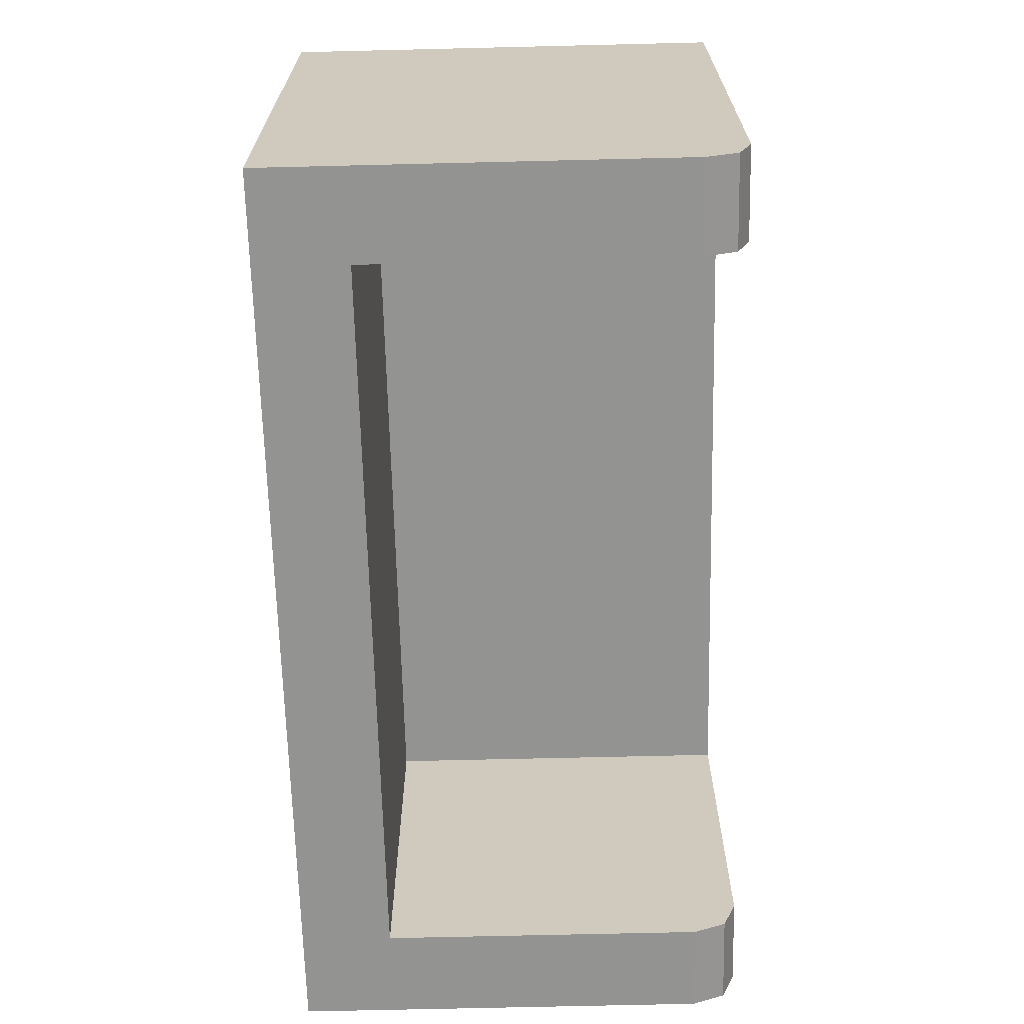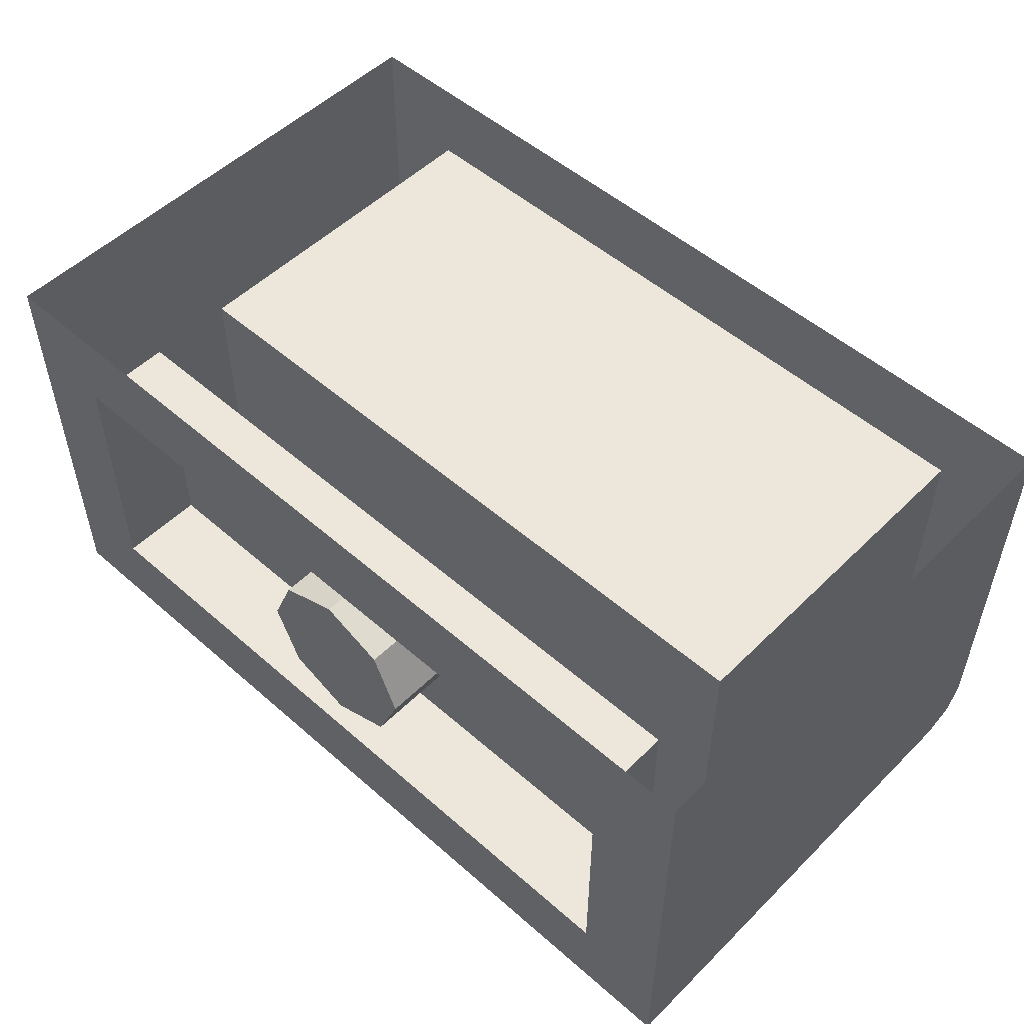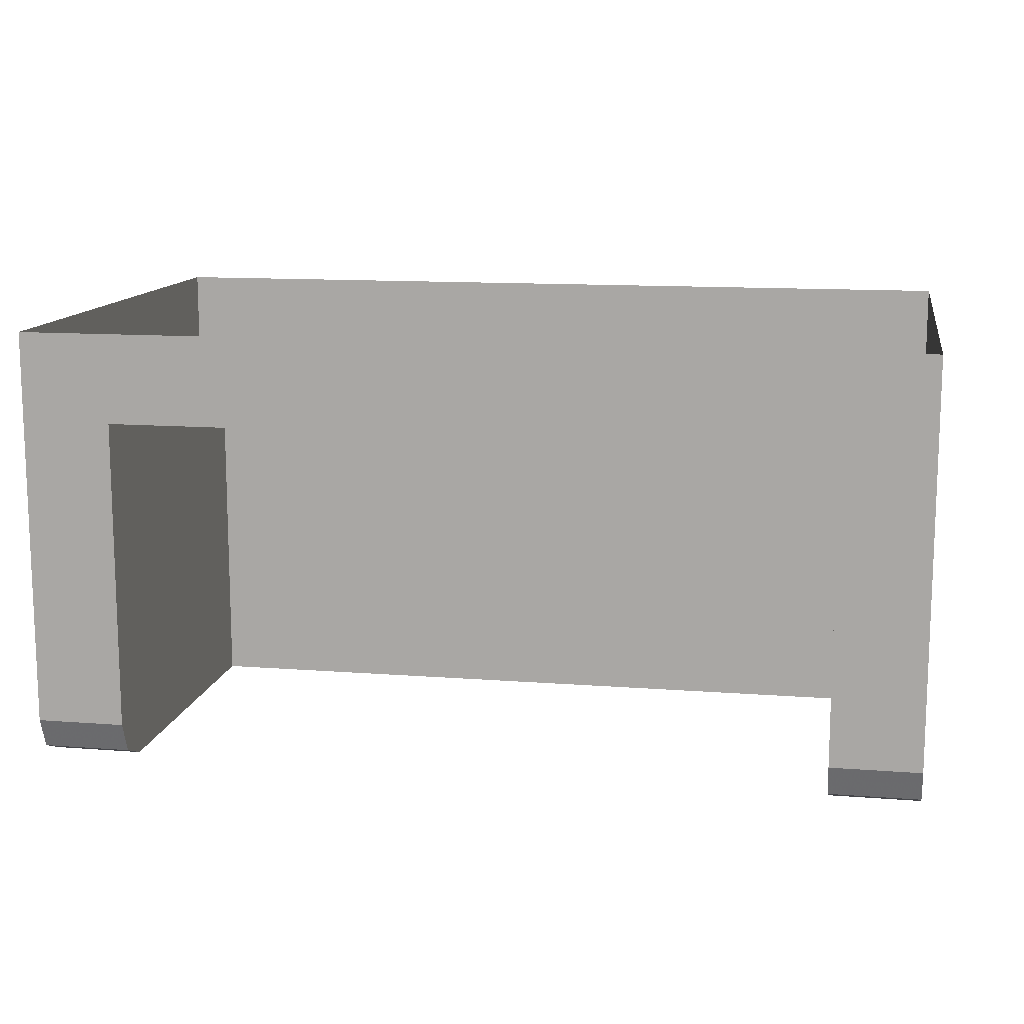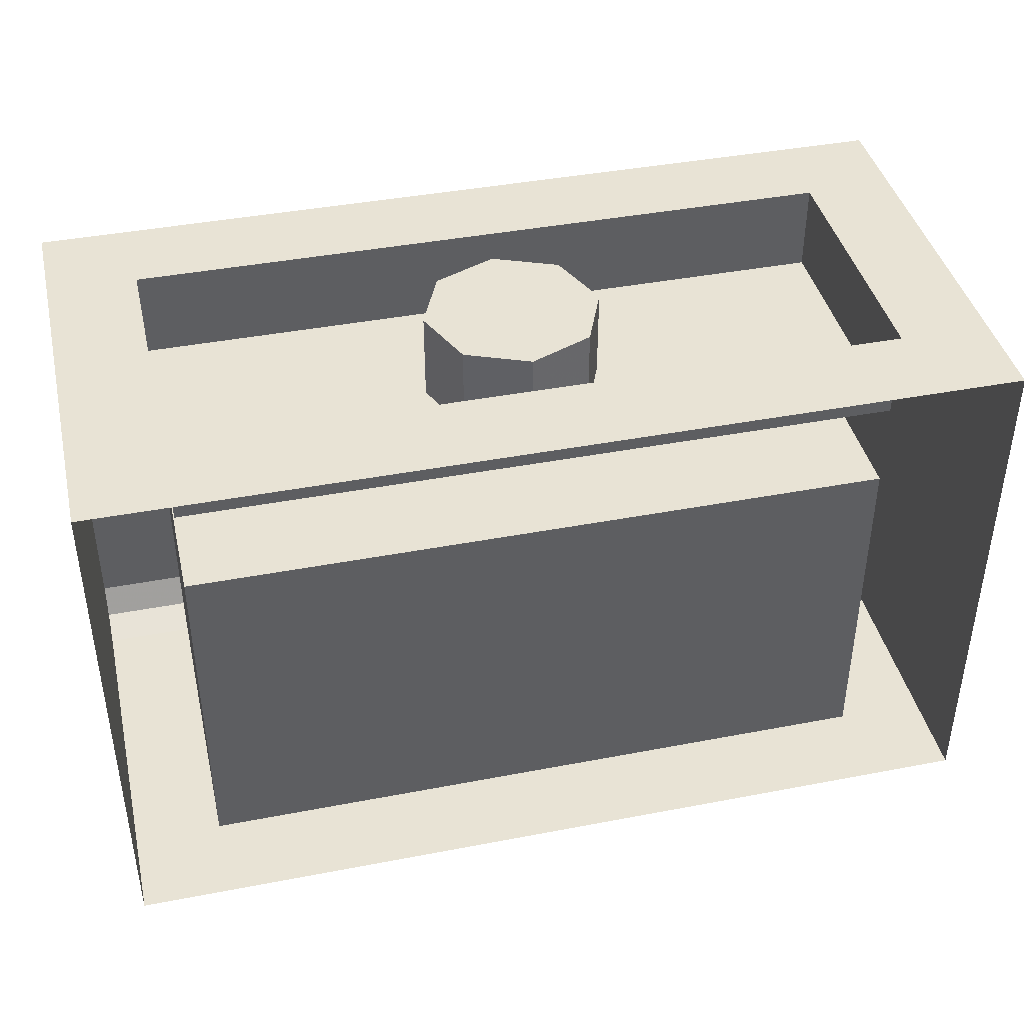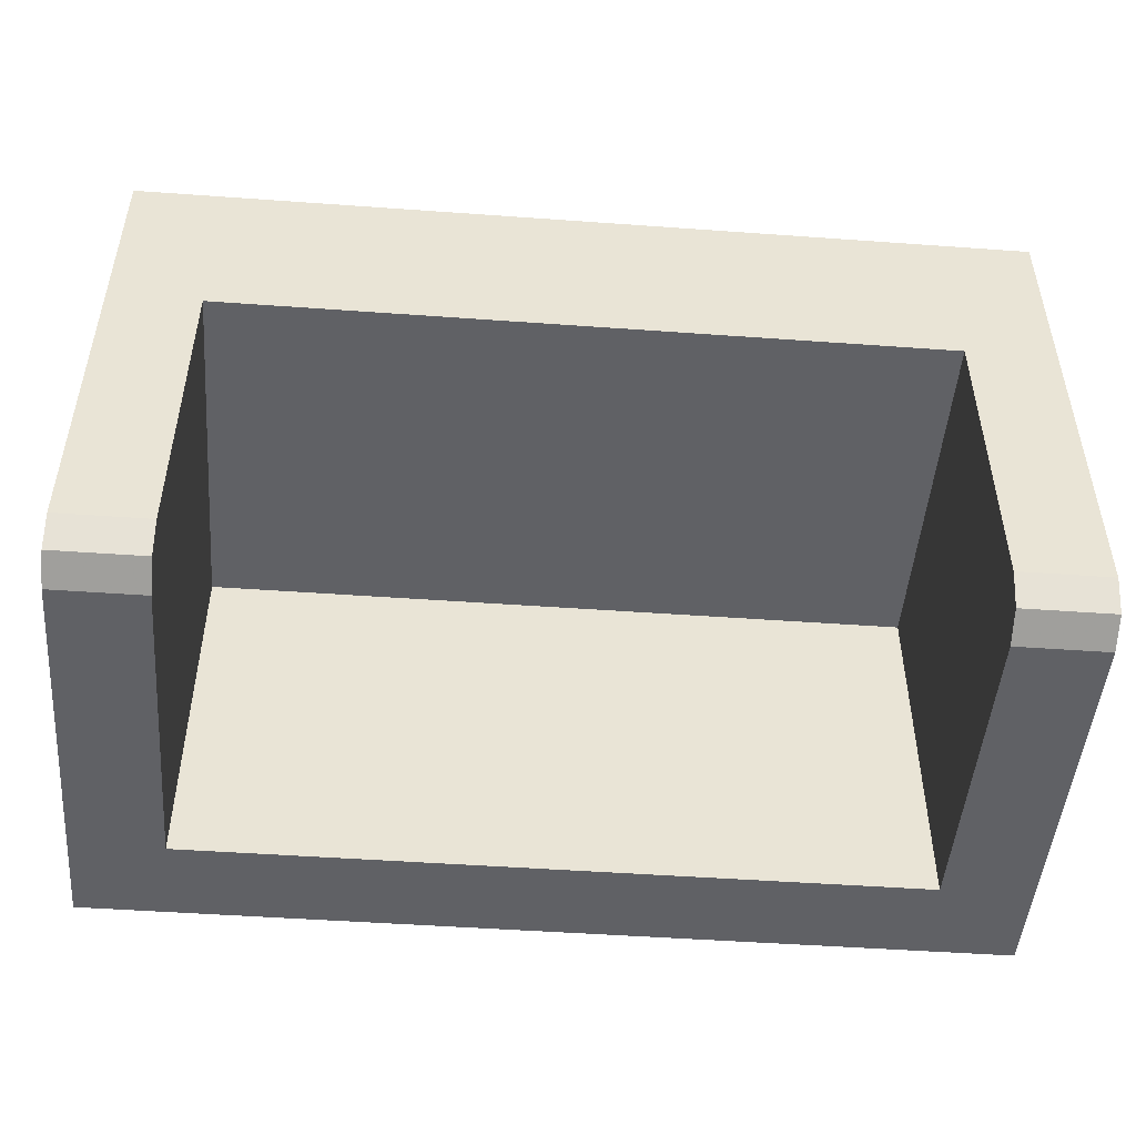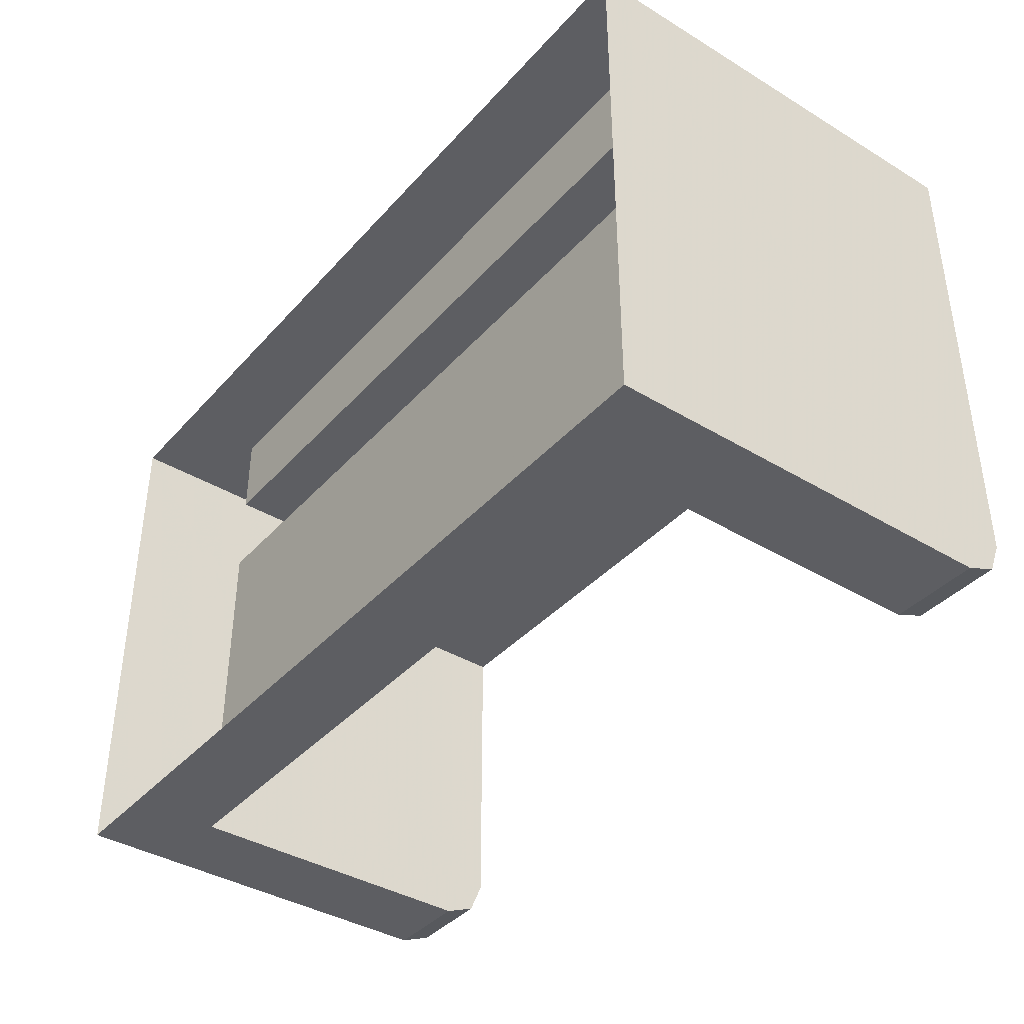
<metadata>
{"format":"obj","ext":"obj","renderer":"f3d","projection":"perspective","resolution":1024,"background":"white","views":[{"elev":-66.7,"azim":91.4,"up":"+Y"},{"elev":51.9,"azim":-136.6,"up":"+Z"},{"elev":12.6,"azim":10.2,"up":"+Z"},{"elev":41.3,"azim":-13.1,"up":"+Y"},{"elev":-48.5,"azim":175.4,"up":"+Y"},{"elev":-39.2,"azim":53.0,"up":"+Y"}]}
</metadata>
<code>
v 0 1.2 0
v 0.2 1.2 0
v 0.1414 1.2 0.1414
v 0 1.2 0
v 0.1414 1.2 0.1414
v 0 1.2 0.2
v 0 1.2 0
v 0 1.2 0.2
v -0.1414 1.2 0.1414
v 0 1.2 0
v -0.1414 1.2 0.1414
v -0.2 1.2 0
v 0 1.2 0
v -0.2 1.2 0
v -0.1414 1.2 -0.1414
v 0 1.2 0
v -0.1414 1.2 -0.1414
v 0 1.2 -0.2
v 0 1.2 0
v 0 1.2 -0.2
v 0.1414 1.2 -0.1414
v 0 1.2 0
v 0.1414 1.2 -0.1414
v 0.2 1.2 0
v 0.1414 1.2 0.1414
v 0.2 1.2 0
v 0.2 1 0
v 0.1414 1 0.1414
v 0 1.2 0.2
v 0.1414 1.2 0.1414
v 0.1414 1 0.1414
v 0 1 0.2
v -0.1414 1.2 0.1414
v 0 1.2 0.2
v 0 1 0.2
v -0.1414 1 0.1414
v -0.2 1.2 0
v -0.1414 1.2 0.1414
v -0.1414 1 0.1414
v -0.2 1 0
v -0.1414 1.2 -0.1414
v -0.2 1.2 0
v -0.2 1 0
v -0.1414 1 -0.1414
v 0 1.2 -0.2
v -0.1414 1.2 -0.1414
v -0.1414 1 -0.1414
v 0 1 -0.2
v 0.1414 1.2 -0.1414
v 0 1.2 -0.2
v 0 1 -0.2
v 0.1414 1 -0.1414
v 0.2 1.2 0
v 0.1414 1.2 -0.1414
v 0.1414 1 -0.1414
v 0.2 1 0
v -0.8 1 0.3
v 0.8 1 0.3
v 0.8 1 -0.3
v -0.8 1 -0.3
v -0.8 1 0.3
v -0.8 1.2 0.3
v 0.8 1.2 0.3
v 0.8 1 0.3
v -0.8 1 -0.3
v -0.8 1.2 -0.3
v -0.8 1.2 0.3
v -0.8 1 0.3
v 0.8 1 -0.3
v 0.8 1.2 -0.3
v -0.8 1.2 -0.3
v -0.8 1 -0.3
v 0.8 1 0.3
v 0.8 1.2 0.3
v 0.8 1.2 -0.3
v 0.8 1 -0.3
v -1 1.2 -0.5
v -1 1.2 0.5
v -0.8 1.2 0.3
v -0.8 1.2 -0.3
v -1 1.2 0.5
v 1 1.2 0.5
v 0.8 1.2 0.3
v -0.8 1.2 0.3
v 1 1.2 0.5
v 1 1.2 -0.5
v 0.8 1.2 -0.3
v 0.8 1.2 0.3
v 1 1.2 -0.5
v -1 1.2 -0.5
v -0.8 1.2 -0.3
v 0.8 1.2 -0.3
v -1 1.2 0.5
v -1 0.1 -0.4
v -1 0 -0.4
v -1 0 0.5
v -1 1.2 0.5
v -1 1.2 -0.5
v -1 0.1 -0.5
v -1 0.1 -0.4
v -1 0.1 -0.4
v -1 0.1 -0.5
v -1 0.02929 -0.4707
v -1 0.1 -0.4
v -1 0.02929 -0.4707
v -1 0 -0.4
v -0.8 0 0.3
v -0.8 0 -0.4
v -0.8 0.1 -0.4
v -0.8 0.8 0.3
v -0.8 0.1 -0.4
v -0.8 0.1 -0.5
v -0.8 0.8 -0.5
v -0.8 0.8 0.3
v -0.8 0.1 -0.4
v -0.8 0.1 -0.5
v -0.8 0.02929 -0.4707
v -0.8 0.1 -0.4
v -0.8 0.02929 -0.4707
v -0.8 0 -0.4
v -0.8 0.8 0.3
v 0.8 0.8 0.3
v 0.8 0.8 -0.5
v -0.8 0.8 -0.5
v 0.8 0 0.3
v 0.8 0.8 0.3
v -0.8 0.8 0.3
v -0.8 0 0.3
v 0.8 0.8 0.3
v 0.8 0.1 -0.4
v 0.8 0 -0.4
v 0.8 0 0.3
v 0.8 0.8 0.3
v 0.8 0.8 -0.5
v 0.8 0.1 -0.5
v 0.8 0.1 -0.4
v 0.8 0.1 -0.4
v 0.8 0.1 -0.5
v 0.8 0.02929 -0.4707
v 0.8 0.1 -0.4
v 0.8 0.02929 -0.4707
v 0.8 0 -0.4
v 1 0 0.5
v 1 0 -0.4
v 1 0.1 -0.4
v 1 1.2 0.5
v 1 0.1 -0.4
v 1 0.1 -0.5
v 1 1.2 -0.5
v 1 1.2 0.5
v 1 0.1 -0.4
v 1 0.1 -0.5
v 1 0.02929 -0.4707
v 1 0.1 -0.4
v 1 0.02929 -0.4707
v 1 0 -0.4
v -1 0 -0.4
v -0.8 0 -0.4
v -0.8 0 0.3
v -1 0 0.5
v -1 0.02929 -0.4707
v -1 0.1 -0.5
v -0.8 0.1 -0.5
v -0.8 0.02929 -0.4707
v -1 0 -0.4
v -1 0.02929 -0.4707
v -0.8 0.02929 -0.4707
v -0.8 0 -0.4
v -1 1.2 -0.5
v -0.8 0.8 -0.5
v -0.8 0.1 -0.5
v -1 0.1 -0.5
v -1 0 0.5
v -0.8 0 0.3
v 0.8 0 0.3
v 1 0 0.5
v 1 0 0.5
v 0.8 0 0.3
v 0.8 0 -0.4
v 1 0 -0.4
v 0.8 0.02929 -0.4707
v 0.8 0.1 -0.5
v 1 0.1 -0.5
v 1 0.02929 -0.4707
v 0.8 0 -0.4
v 0.8 0.02929 -0.4707
v 1 0.02929 -0.4707
v 1 0 -0.4
v 1 0.1 -0.5
v 0.8 0.1 -0.5
v 0.8 0.8 -0.5
v 1 1.2 -0.5
v -1 1.2 -0.5
v 1 1.2 -0.5
v 0.8 0.8 -0.5
v -0.8 0.8 -0.5
g mesh6914865
f 1 3 2
f 4 6 5
f 7 9 8
f 10 12 11
f 13 15 14
f 16 18 17
f 19 21 20
f 22 24 23
g mesh6914867
f 25 27 26
f 27 25 28
f 29 31 30
f 31 29 32
f 33 35 34
f 35 33 36
f 37 39 38
f 39 37 40
f 41 43 42
f 43 41 44
f 45 47 46
f 47 45 48
f 49 51 50
f 51 49 52
f 53 55 54
f 55 53 56
g mesh6914870
f 57 58 59
f 59 60 57
f 61 62 63
f 63 64 61
f 65 66 67
f 67 68 65
f 69 70 71
f 71 72 69
f 73 74 75
f 75 76 73
f 77 78 79
f 79 80 77
f 81 82 83
f 83 84 81
f 85 86 87
f 87 88 85
f 89 90 91
f 91 92 89
f 93 94 95
f 95 96 93
f 97 98 99
f 99 100 97
g mesh6914873
f 101 102 103
f 104 105 106
f 107 108 109
f 109 110 107
f 111 112 113
f 113 114 111
g mesh6914875
f 115 117 116
f 118 120 119
g mesh6914877
f 121 123 122
f 123 121 124
g mesh6914878
f 125 127 126
f 127 125 128
f 129 130 131
f 131 132 129
f 133 134 135
f 135 136 133
g mesh6914880
f 137 138 139
f 140 141 142
f 143 144 145
f 145 146 143
f 147 148 149
f 149 150 147
g mesh6914882
f 151 153 152
f 154 156 155
f 157 158 159
f 159 160 157
g mesh6914890
f 161 162 163
f 163 164 161
f 165 166 167
f 167 168 165
f 169 170 171
f 171 172 169
f 173 174 175
f 175 176 173
f 177 178 179
f 179 180 177
g mesh6914896
f 181 182 183
f 183 184 181
f 185 186 187
f 187 188 185
f 189 190 191
f 191 192 189
f 193 194 195
f 195 196 193

</code>
